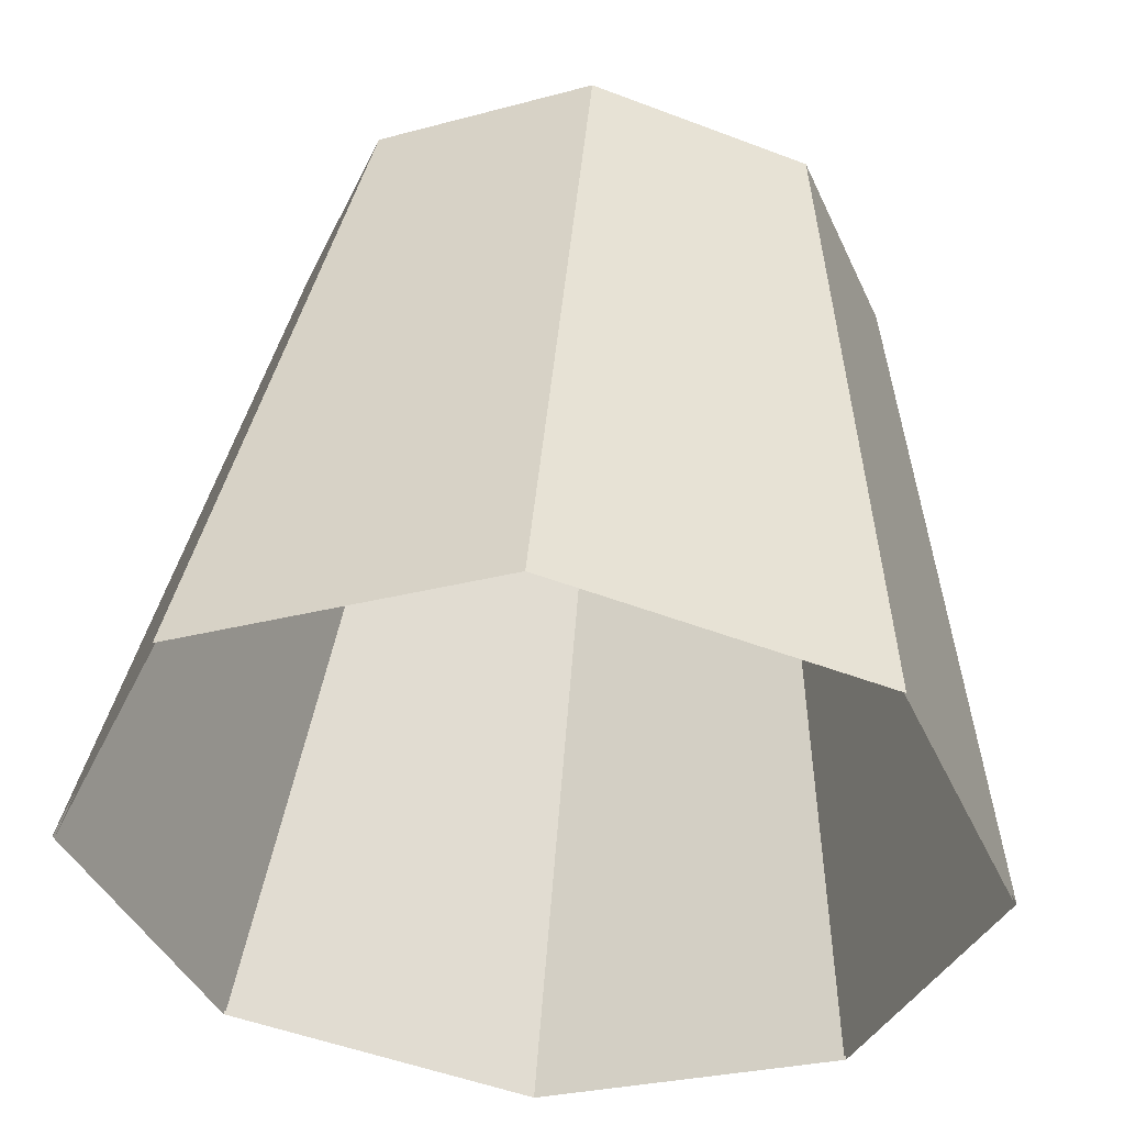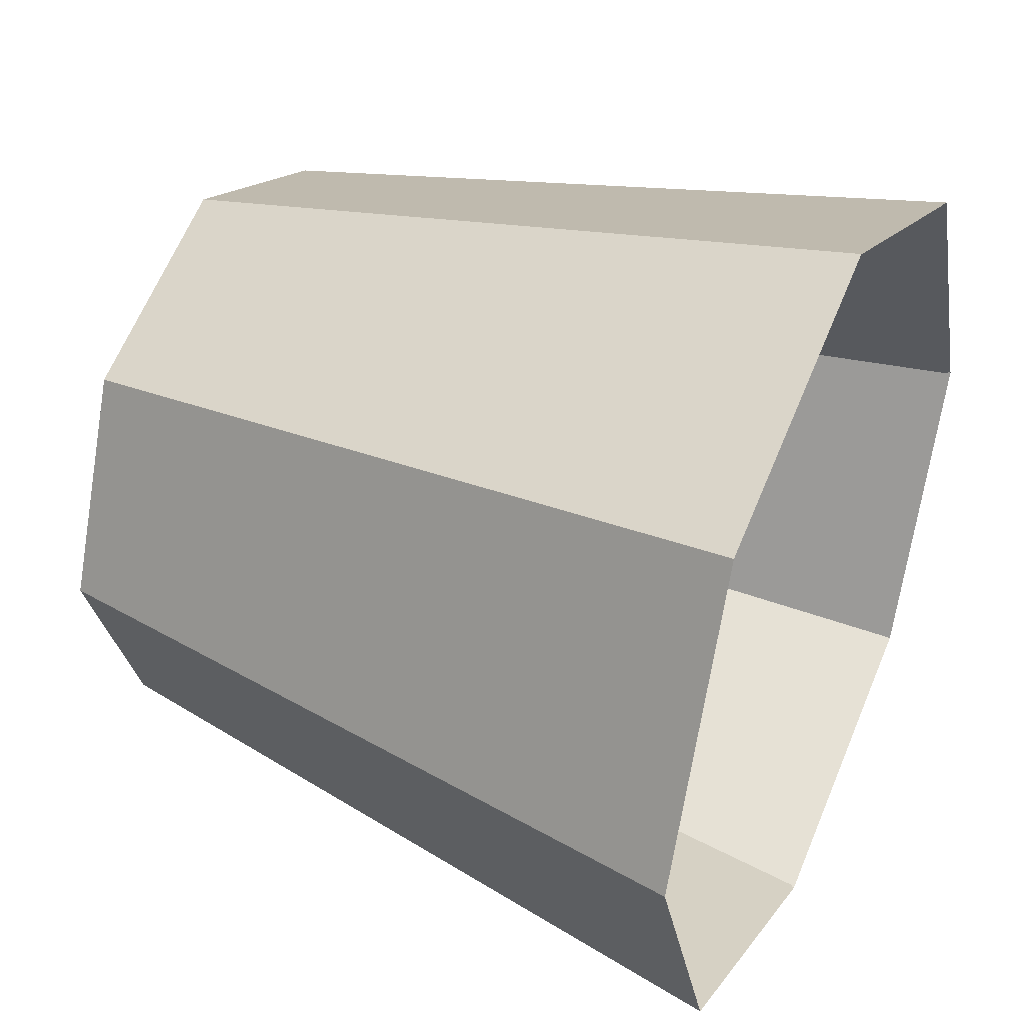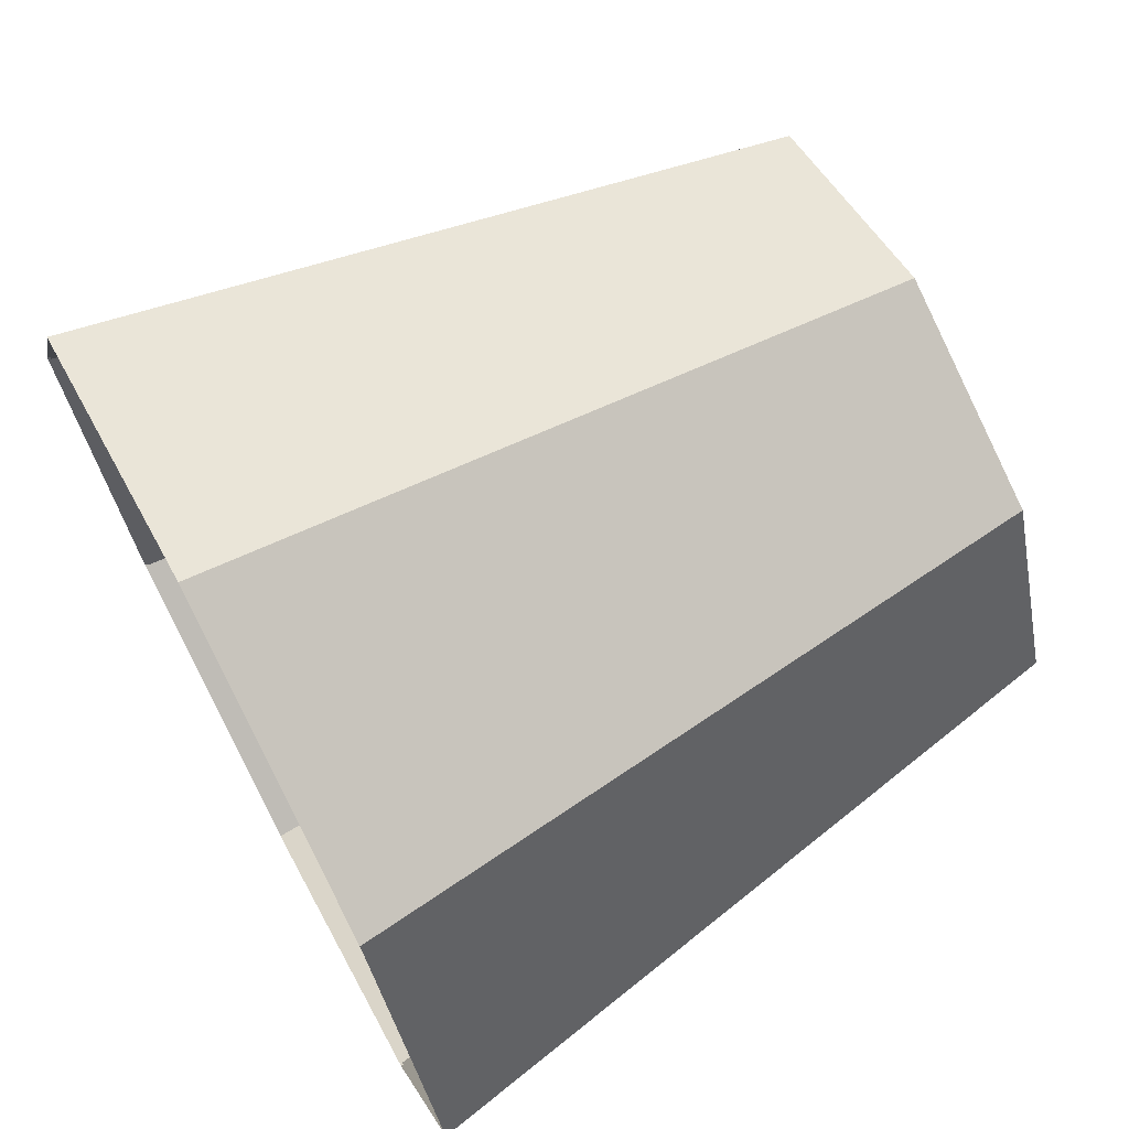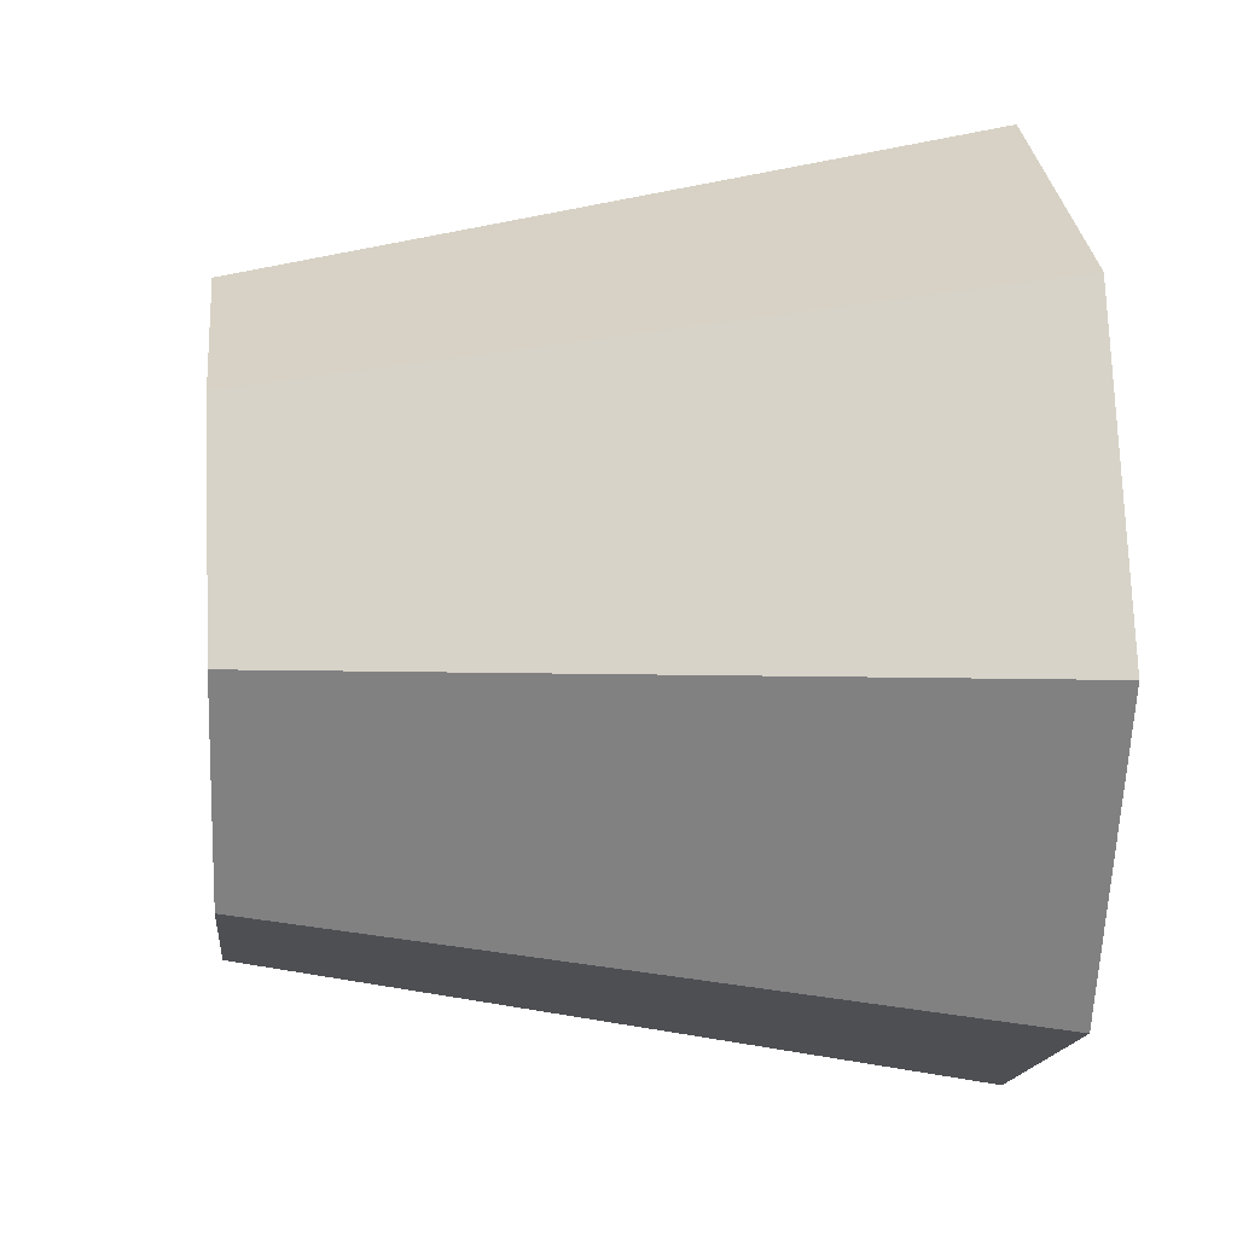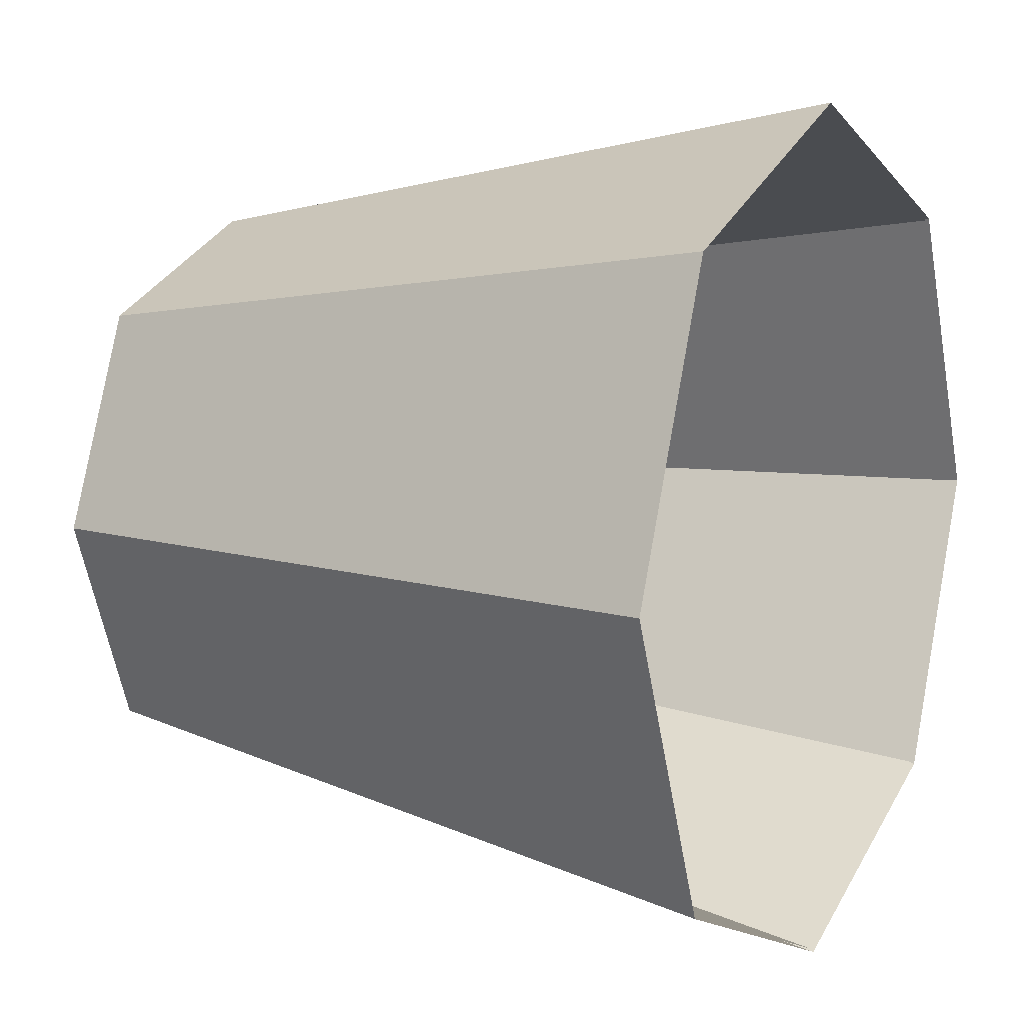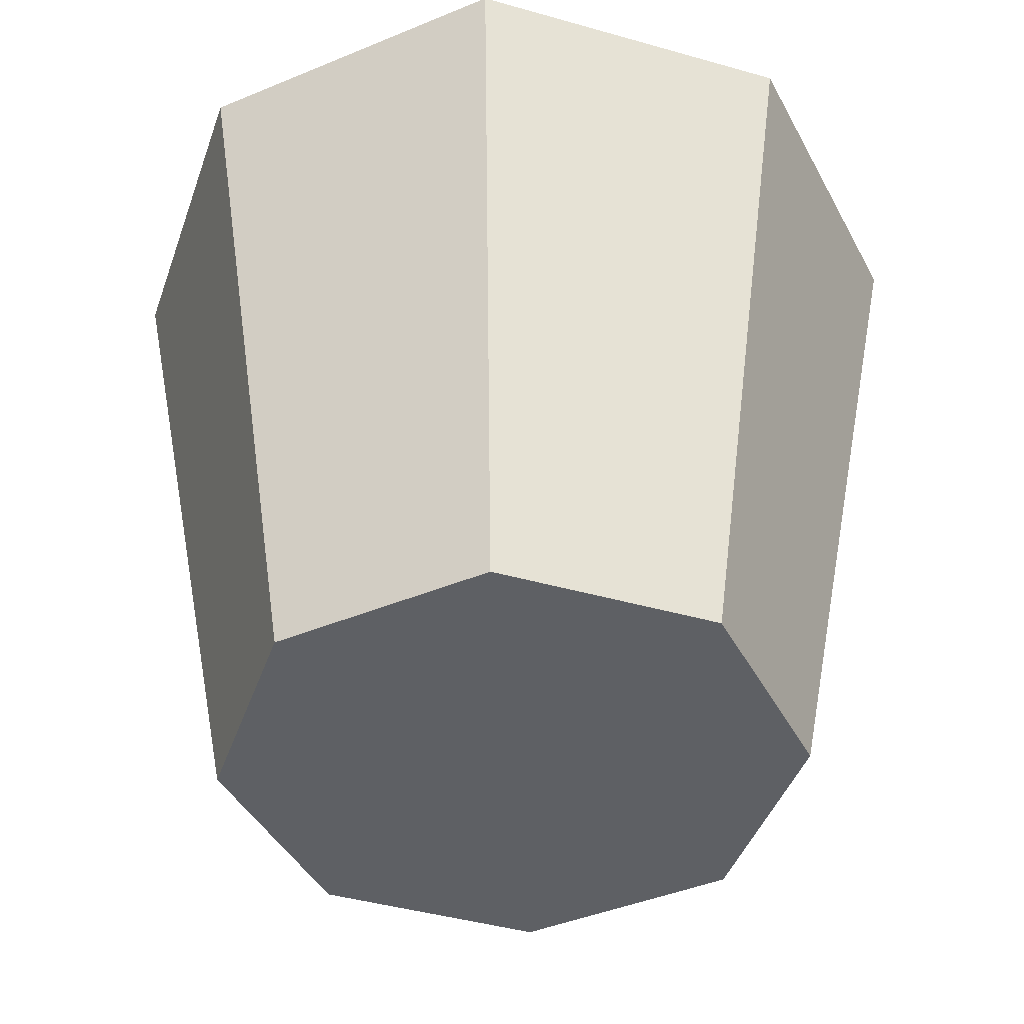
<metadata>
{"format":"obj","ext":"obj","renderer":"f3d","projection":"perspective","resolution":1024,"background":"white","views":[{"elev":51.7,"azim":-175.3,"up":"+Z"},{"elev":40.2,"azim":114.7,"up":"+Z"},{"elev":70.9,"azim":-118.0,"up":"+Z"},{"elev":6.8,"azim":84.1,"up":"+Z"},{"elev":9.6,"azim":117.8,"up":"+Z"},{"elev":-42.8,"azim":-86.2,"up":"+Y"}]}
</metadata>
<code>
o bin_1
v 0 -0.002572 -0.5904
v 0 1.383 -0.853
v 0.4175 -0.002572 -0.4175
v 0.6032 1.383 -0.6032
v 0.5904 -0.002572 0
v 0.853 1.383 0
v 0.4175 -0.002572 0.4175
v 0.6032 1.383 0.6032
v 0 -0.002572 0.5904
v 0 1.383 0.853
v -0.4175 -0.002572 0.4175
v -0.6032 1.383 0.6032
v -0.5904 -0.002572 0
v -0.853 1.383 0
v -0.4175 -0.002572 -0.4175
v -0.6032 1.383 -0.6032
v 0 0.001697 -0.5864
v 0 1.378 -0.8472
v 0.4146 0.001697 -0.4146
v 0.5991 1.378 -0.5991
v 0.5864 0.001697 0
v 0.8472 1.378 0
v 0.4146 0.001697 0.4146
v 0.5991 1.378 0.5991
v 0 0.001697 0.5864
v 0 1.378 0.8472
v -0.4146 0.001697 0.4146
v -0.5991 1.378 0.5991
v -0.5864 0.001697 0
v -0.8472 1.378 0
v -0.4146 0.001697 -0.4146
v -0.5991 1.378 -0.5991
f 1 2 4 3
f 3 4 6 5
f 5 6 8 7
f 7 8 10 9
f 9 10 12 11
f 11 12 14 13
f 13 14 16 15
f 15 16 2 1
f 1 3 5 7 9 11 13 15
f 17 19 20 18
f 19 21 22 20
f 21 23 24 22
f 23 25 26 24
f 25 27 28 26
f 27 29 30 28
f 29 31 32 30
f 31 17 18 32
f 17 31 29 27 25 23 21 19

</code>
